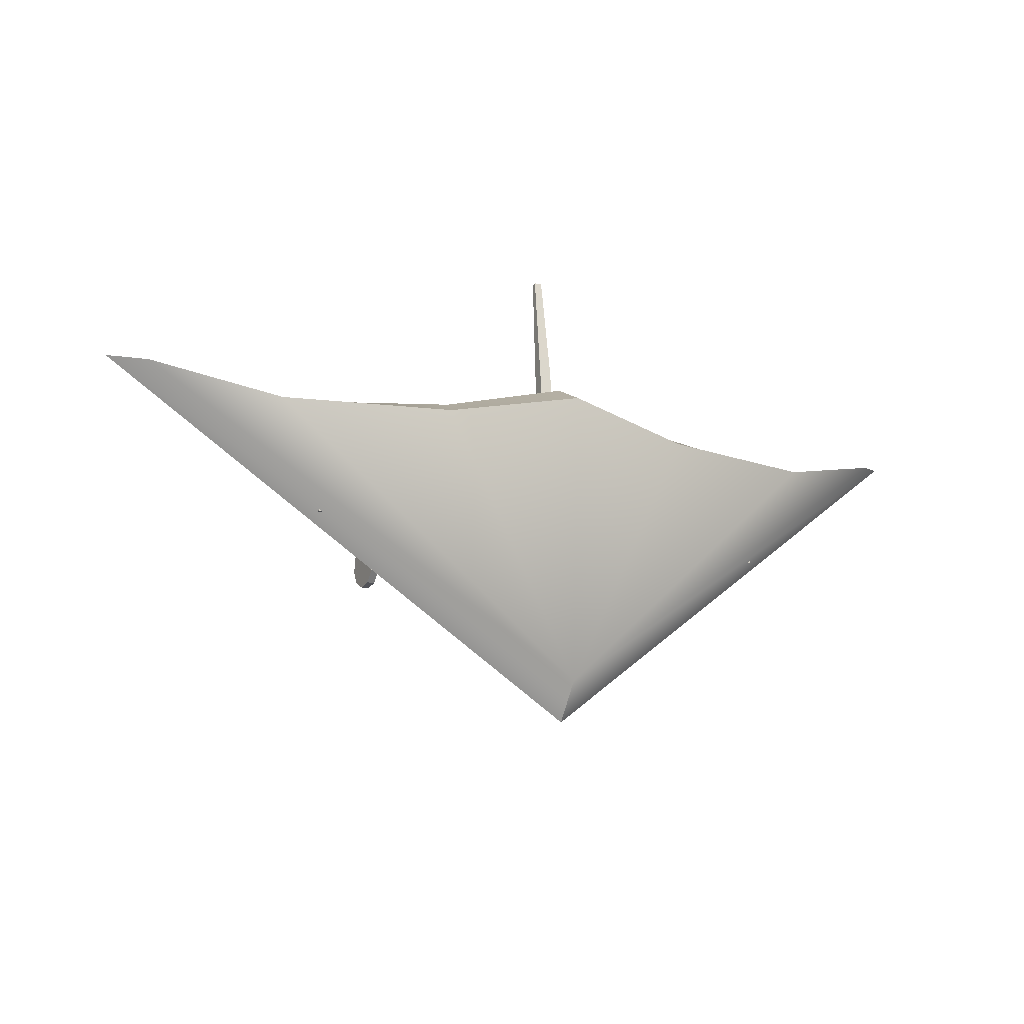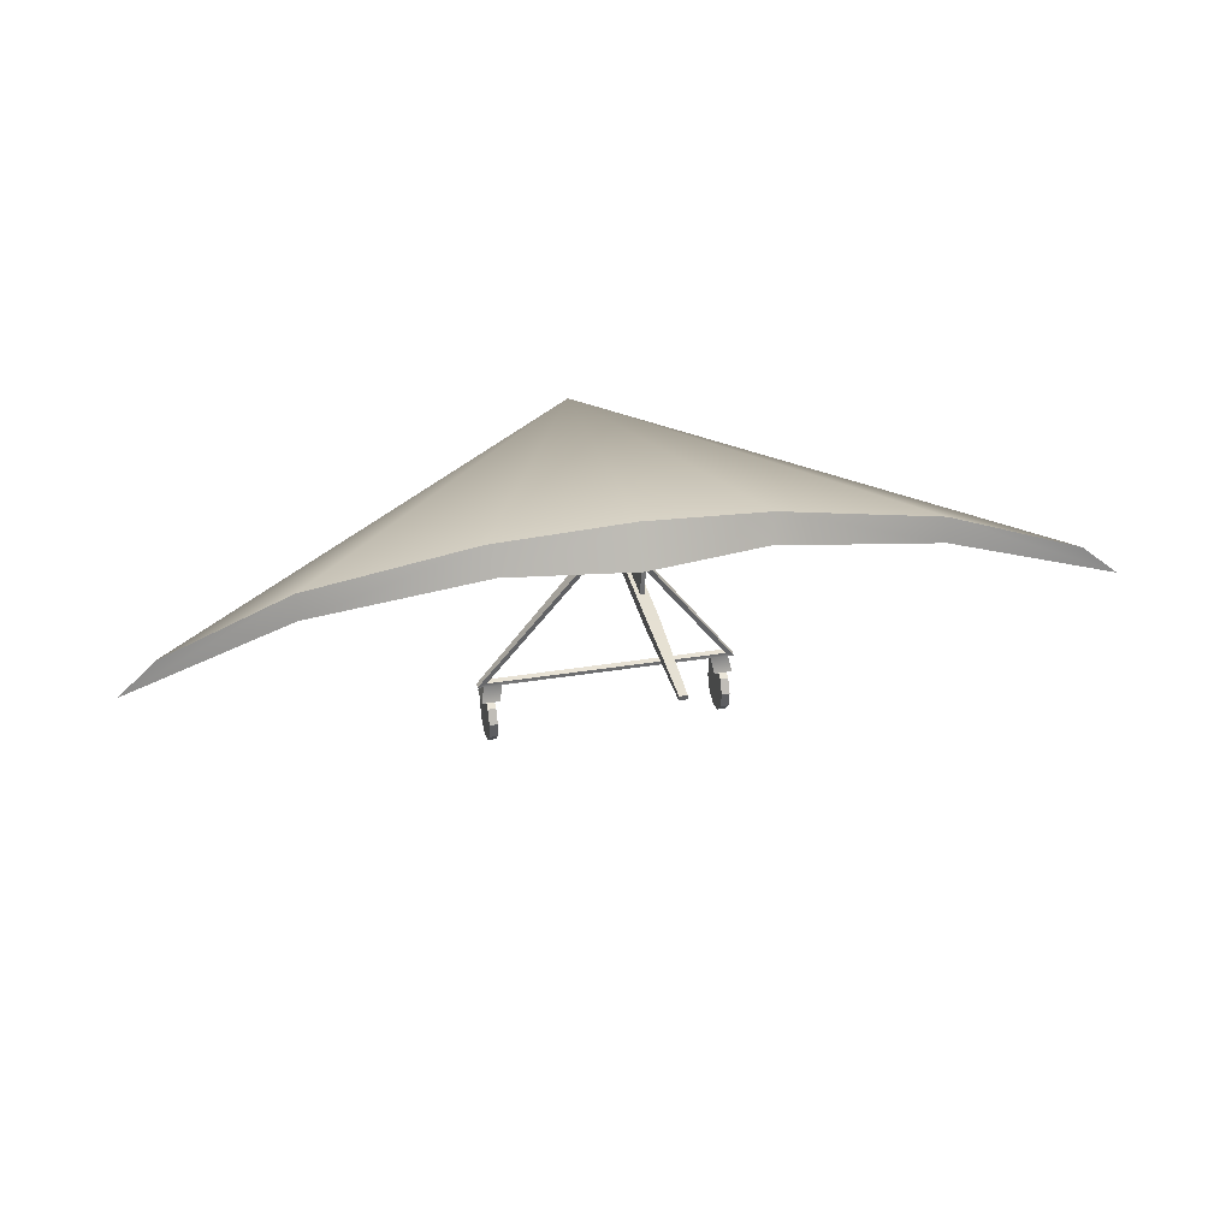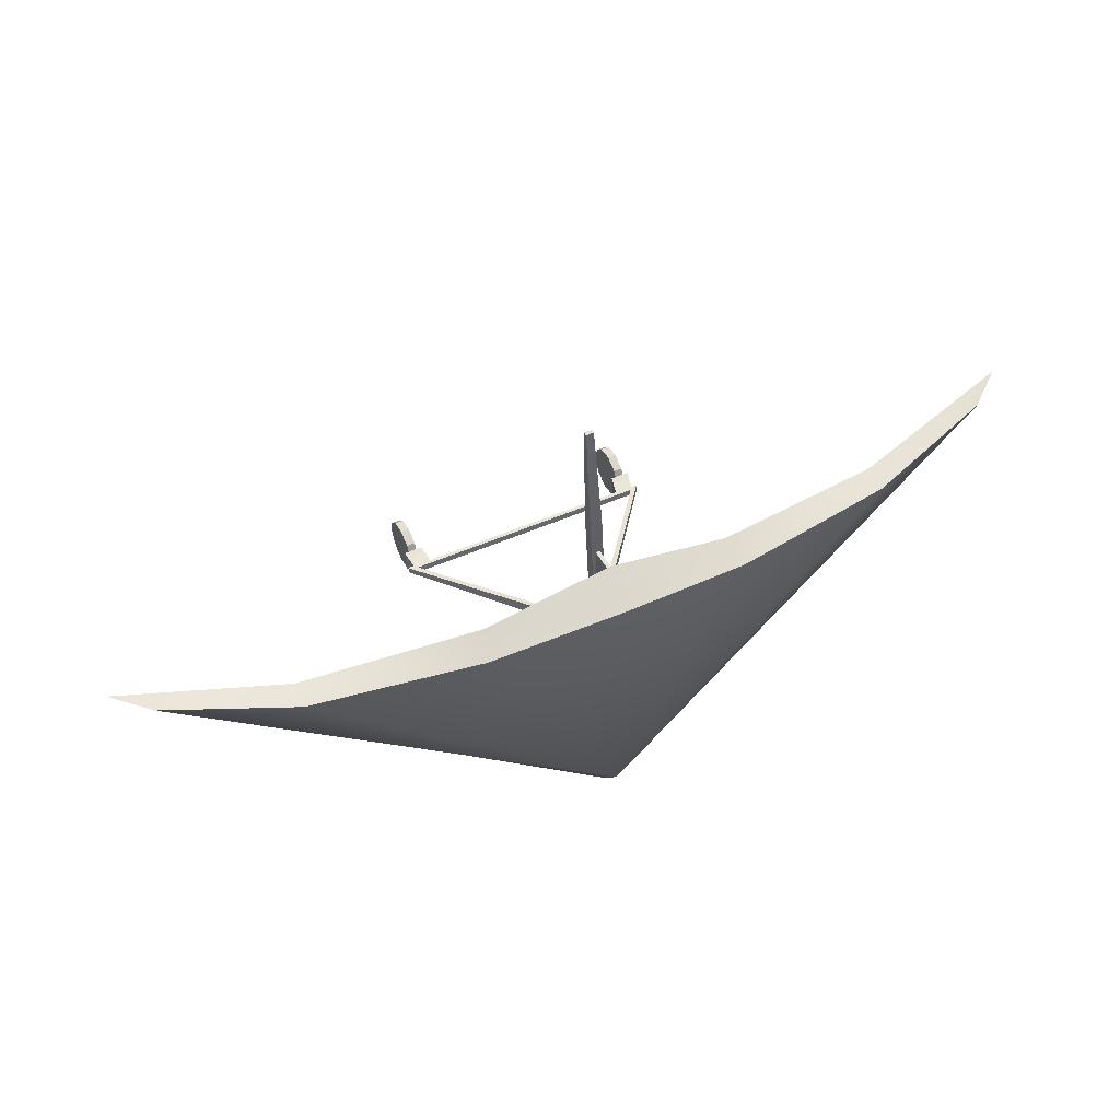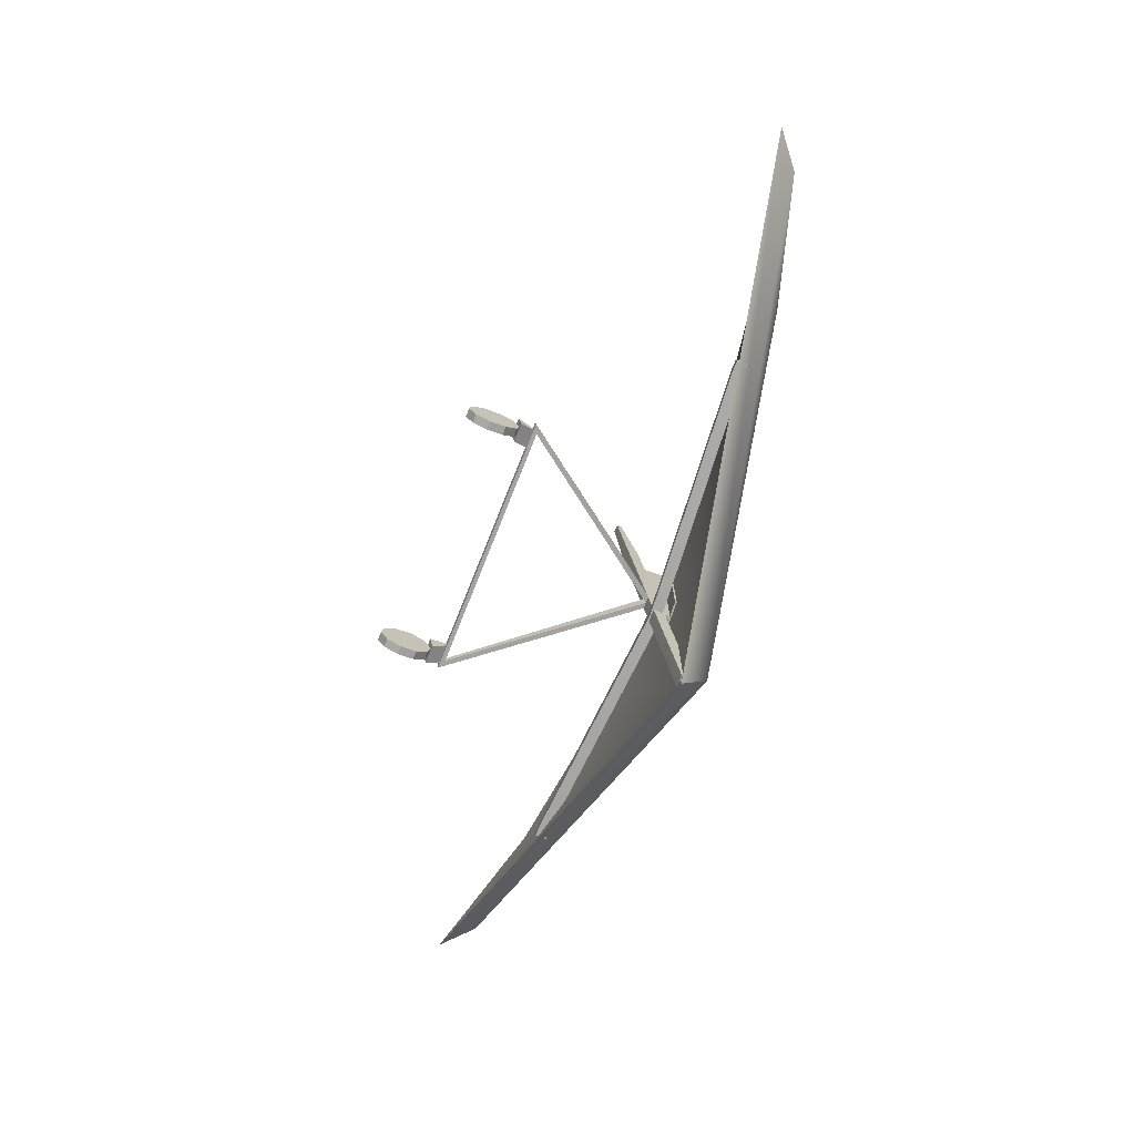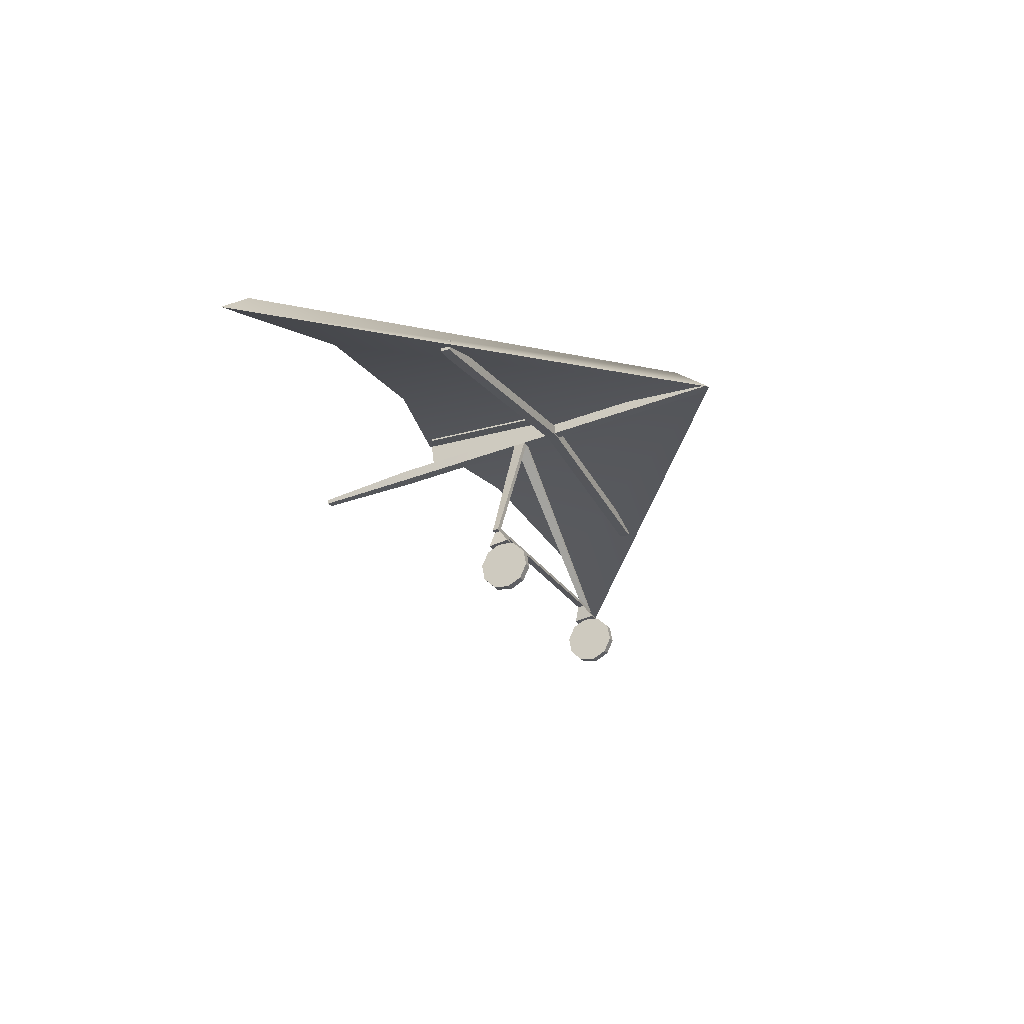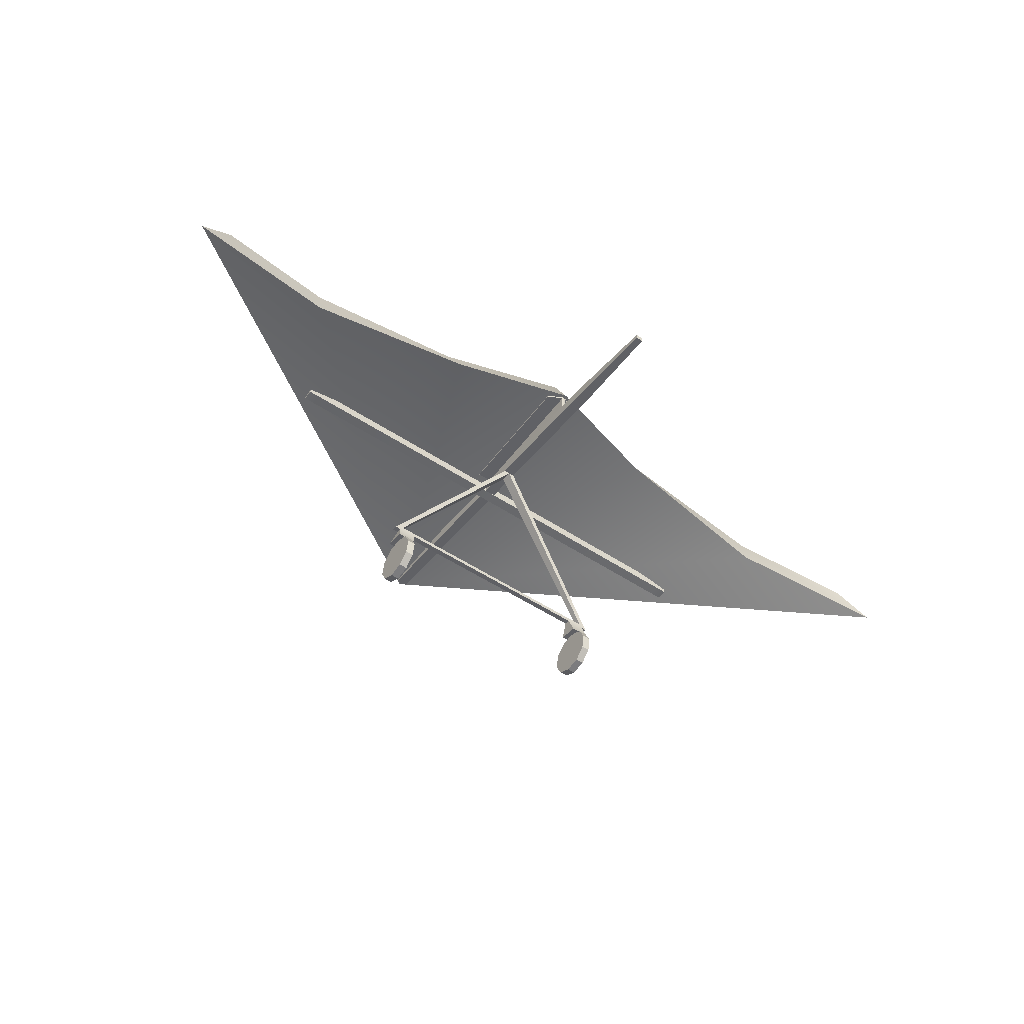
<metadata>
{"format":"obj","ext":"obj","renderer":"f3d","projection":"perspective","resolution":1024,"background":"white","views":[{"elev":-14.1,"azim":152.6,"up":"+Z"},{"elev":30.7,"azim":-13.6,"up":"+Y"},{"elev":50.4,"azim":154.3,"up":"+Z"},{"elev":-74.9,"azim":68.2,"up":"+Z"},{"elev":-25.2,"azim":114.6,"up":"+Y"},{"elev":-52.3,"azim":-35.5,"up":"+Y"}]}
</metadata>
<code>
o Glider
v 4.199 0.1366 1.201
v 4.542 -0.1366 1.272
v 0 0.5399 -2.025
v 0 0.9361 1.201
v 0 0.5399 1.39
v 0 0.805 -1.65
v 1.237 0.4746 1.081
v 1.313 0.7378 0.9424
v 2.965 0.2074 0.9505
v 2.966 0.4602 0.9155
v -4.199 0.1366 1.201
v -4.542 -0.1366 1.272
v -1.237 0.4746 1.081
v -1.313 0.7378 0.9424
v -2.965 0.2074 0.9505
v -2.966 0.4602 0.9155
v -2.492 0.1573 -0.003832
v -2.492 0.2647 -0.003832
v -2.492 0.1573 -0.1112
v -2.492 0.2647 -0.1112
v -2.384 0.1573 -0.003832
v -2.384 0.2647 -0.003832
v -2.384 0.1573 -0.1112
v -2.384 0.2647 -0.1112
v 0 0.3262 -0.1064
v 0 0.4335 -0.1064
v 0 0.3262 -0.2137
v 0 0.4335 -0.2137
v -0.05835 0.51 -1.846
v -0.05835 0.6159 -1.829
v -0.05835 0.522 -1.974
v -0.05835 0.6043 -1.871
v 0 0.51 -1.846
v 0 0.6159 -1.829
v 0 0.522 -2.002
v 0 0.6043 -1.9
v -0.05835 0.1374 1.665
v -0.05835 0.2434 1.683
v 0 0.1374 1.665
v 0 0.2434 1.683
v 0 0.2221 1.313
v 0 0.3696 -0.09063
v -0.02049 0.2221 1.313
v -0.02049 0.3696 -0.09063
v 0 0.5173 1.353
v 0 0.5241 -0.07454
v -0.02049 0.5173 1.353
v -0.02049 0.5241 -0.07454
v 0 0.5357 1.353
v 0 0.5426 -0.07445
v -0.02048 0.5357 1.353
v -0.02048 0.5426 -0.07445
v -0.1707 0.5073 1.281
v -0.1707 0.5141 -0.07454
v -0.1707 0.5257 1.281
v -0.1707 0.5325 -0.07445
v -0.05835 0.2969 0.1617
v -0.05835 0.4029 0.1788
v 0 0.4029 0.1788
v 0 0.2969 0.1617
v -0.05835 0.2842 0.2819
v -0.05835 0.3901 0.2991
v 0 0.2842 0.2819
v 0 0.3901 0.2991
v -1.264 -1.322 -0.07586
v -1.205 -1.322 -0.07586
v -1.264 -1.332 -0.01799
v -1.205 -1.332 -0.01799
v -1.177 -1.284 -0.07226
v -1.235 -1.284 -0.07226
v -1.235 -1.294 -0.0142
v -1.177 -1.294 -0.0142
v 0 -1.322 -0.07586
v 0 -1.332 -0.01799
v 0 -1.284 -0.07226
v 0 -1.294 -0.0142
v -1.027 -1.322 -0.07586
v -1.027 -1.332 -0.01799
v -1.003 -1.294 -0.0142
v -1.003 -1.284 -0.07226
v -1.235 -1.452 -0.1691
v -1.235 -1.485 0.02796
v -1.057 -1.452 -0.1691
v -1.057 -1.485 0.02796
v -1.188 -1.737 -0.3608
v -1.188 -1.877 -0.2939
v -1.188 -1.95 -0.1579
v -1.188 -1.929 -0.004738
v -1.188 -1.822 0.107
v -1.188 -1.67 0.1347
v -1.188 -1.531 0.0677
v -1.188 -1.458 -0.06832
v -1.188 -1.479 -0.2214
v -1.188 -1.585 -0.3332
v -1.188 -1.704 -0.1131
v -1.107 -1.737 -0.3608
v -1.107 -1.877 -0.2939
v -1.107 -1.95 -0.1579
v -1.107 -1.929 -0.004738
v -1.107 -1.822 0.107
v -1.107 -1.67 0.1347
v -1.107 -1.531 0.0677
v -1.107 -1.458 -0.06832
v -1.107 -1.479 -0.2214
v -1.107 -1.585 -0.3332
v -1.107 -1.704 -0.1131
v -0.03725 0.04738 2.698
v -0.03725 0.09304 2.706
v 0 0.04738 2.698
v 0 0.09304 2.706
v 2.492 0.1573 -0.003832
v 2.492 0.2647 -0.003832
v 2.492 0.1573 -0.1112
v 2.492 0.2647 -0.1112
v 2.384 0.1573 -0.003832
v 2.384 0.2647 -0.003832
v 2.384 0.1573 -0.1112
v 2.384 0.2647 -0.1112
v 0.05835 0.51 -1.846
v 0.05835 0.6159 -1.829
v 0.05835 0.522 -1.974
v 0.05835 0.6043 -1.871
v 0.05835 0.1374 1.665
v 0.05835 0.2434 1.683
v 0.02049 0.2221 1.313
v 0.02049 0.3696 -0.09063
v 0.02049 0.5173 1.353
v 0.02049 0.5241 -0.07454
v 0.02048 0.5357 1.353
v 0.02048 0.5426 -0.07445
v 0.1707 0.5073 1.281
v 0.1707 0.5141 -0.07454
v 0.1707 0.5257 1.281
v 0.1707 0.5325 -0.07445
v 0.05835 0.2969 0.1617
v 0.05835 0.4029 0.1788
v 0.05835 0.2842 0.2819
v 0.05835 0.3901 0.2991
v 1.264 -1.322 -0.07586
v 1.205 -1.322 -0.07586
v 1.264 -1.332 -0.01799
v 1.205 -1.332 -0.01799
v 1.177 -1.284 -0.07226
v 1.235 -1.284 -0.07226
v 1.235 -1.294 -0.0142
v 1.177 -1.294 -0.0142
v 1.027 -1.322 -0.07586
v 1.027 -1.332 -0.01799
v 1.003 -1.294 -0.0142
v 1.003 -1.284 -0.07226
v 1.235 -1.452 -0.1691
v 1.235 -1.485 0.02796
v 1.057 -1.452 -0.1691
v 1.057 -1.485 0.02796
v 1.188 -1.737 -0.3608
v 1.188 -1.877 -0.2939
v 1.188 -1.95 -0.1579
v 1.188 -1.929 -0.004738
v 1.188 -1.822 0.107
v 1.188 -1.67 0.1347
v 1.188 -1.531 0.0677
v 1.188 -1.458 -0.06832
v 1.188 -1.479 -0.2214
v 1.188 -1.585 -0.3332
v 1.188 -1.704 -0.1131
v 1.107 -1.737 -0.3608
v 1.107 -1.877 -0.2939
v 1.107 -1.95 -0.1579
v 1.107 -1.929 -0.004738
v 1.107 -1.822 0.107
v 1.107 -1.67 0.1347
v 1.107 -1.531 0.0677
v 1.107 -1.458 -0.06832
v 1.107 -1.479 -0.2214
v 1.107 -1.585 -0.3332
v 1.107 -1.704 -0.1131
v 0.03725 0.04738 2.698
v 0.03725 0.09304 2.706
f 6 4 8
f 2 3 6 1
f 2 1 10 9
f 5 3 7
f 7 8 4 5
f 7 3 9
f 8 10 6
f 9 3 2
f 9 10 8 7
f 6 10 1
f 6 14 4
f 12 11 6 3
f 12 15 16 11
f 5 13 3
f 13 5 4 14
f 13 15 3
f 14 6 16
f 15 12 3
f 15 13 14 16
f 6 11 16
f 17 18 20 19
f 19 20 24 23
f 21 22 18 17
f 19 23 21 17
f 24 20 18 22
f 24 22 26 28
f 23 24 28 27
f 22 21 25 26
f 21 23 27 25
f 29 30 32 31
f 31 32 36 35
f 64 62 38 40
f 31 35 33 29
f 36 32 30 34
f 38 37 107 108
f 62 61 37 38
f 61 63 39 37
f 42 41 43 44
f 45 49 51 47
f 44 48 46 42
f 43 47 48 44
f 41 45 47 43
f 50 52 51 49
f 48 52 50 46
f 52 56 55 51
f 53 55 56 54
f 48 54 56 52
f 47 53 54 48
f 51 55 53 47
f 29 33 60 57
f 30 29 57 58
f 34 30 58 59
f 70 69 66 65
f 58 57 61 62
f 59 58 62 64
f 65 66 68 67
f 72 71 67 68
f 78 77 73 74
f 71 70 65 67
f 61 57 70 71
f 60 63 72 69
f 63 61 71 72
f 57 60 69 70
f 75 76 74 73
f 80 79 76 75
f 79 78 74 76
f 77 80 75 73
f 66 69 80 77
f 72 68 78 79
f 69 72 79 80
f 68 66 81 82
f 82 81 83 84
f 66 77 83 81
f 77 78 84 83
f 78 68 82 84
f 85 86 95
f 86 87 95
f 87 88 95
f 88 89 95
f 89 90 95
f 90 91 95
f 91 92 95
f 92 93 95
f 93 94 95
f 94 85 95
f 96 106 97
f 97 106 98
f 98 106 99
f 99 106 100
f 100 106 101
f 101 106 102
f 102 106 103
f 103 106 104
f 104 106 105
f 105 106 96
f 89 88 99 100
f 86 85 96 97
f 93 92 103 104
f 90 89 100 101
f 87 86 97 98
f 94 93 104 105
f 91 90 101 102
f 88 87 98 99
f 85 94 105 96
f 92 91 102 103
f 109 110 108 107
f 40 38 108 110
f 37 39 109 107
f 111 113 114 112
f 113 117 118 114
f 115 111 112 116
f 113 111 115 117
f 118 116 112 114
f 118 28 26 116
f 117 27 28 118
f 116 26 25 115
f 115 25 27 117
f 119 121 122 120
f 121 35 36 122
f 64 40 124 138
f 121 119 33 35
f 36 34 120 122
f 124 178 177 123
f 138 124 123 137
f 137 123 39 63
f 42 126 125 41
f 45 127 129 49
f 126 42 46 128
f 125 126 128 127
f 41 125 127 45
f 50 49 129 130
f 128 46 50 130
f 130 129 133 134
f 131 132 134 133
f 128 130 134 132
f 127 128 132 131
f 129 127 131 133
f 119 135 60 33
f 120 136 135 119
f 34 59 136 120
f 144 139 140 143
f 136 138 137 135
f 59 64 138 136
f 139 141 142 140
f 146 142 141 145
f 148 74 73 147
f 145 141 139 144
f 137 145 144 135
f 60 143 146 63
f 63 146 145 137
f 135 144 143 60
f 150 75 76 149
f 149 76 74 148
f 147 73 75 150
f 140 147 150 143
f 146 149 148 142
f 143 150 149 146
f 142 152 151 140
f 152 154 153 151
f 140 151 153 147
f 147 153 154 148
f 148 154 152 142
f 155 165 156
f 156 165 157
f 157 165 158
f 158 165 159
f 159 165 160
f 160 165 161
f 161 165 162
f 162 165 163
f 163 165 164
f 164 165 155
f 166 167 176
f 167 168 176
f 168 169 176
f 169 170 176
f 170 171 176
f 171 172 176
f 172 173 176
f 173 174 176
f 174 175 176
f 175 166 176
f 159 170 169 158
f 156 167 166 155
f 163 174 173 162
f 160 171 170 159
f 157 168 167 156
f 164 175 174 163
f 161 172 171 160
f 158 169 168 157
f 155 166 175 164
f 162 173 172 161
f 109 177 178 110
f 40 110 178 124
f 123 177 109 39

</code>
